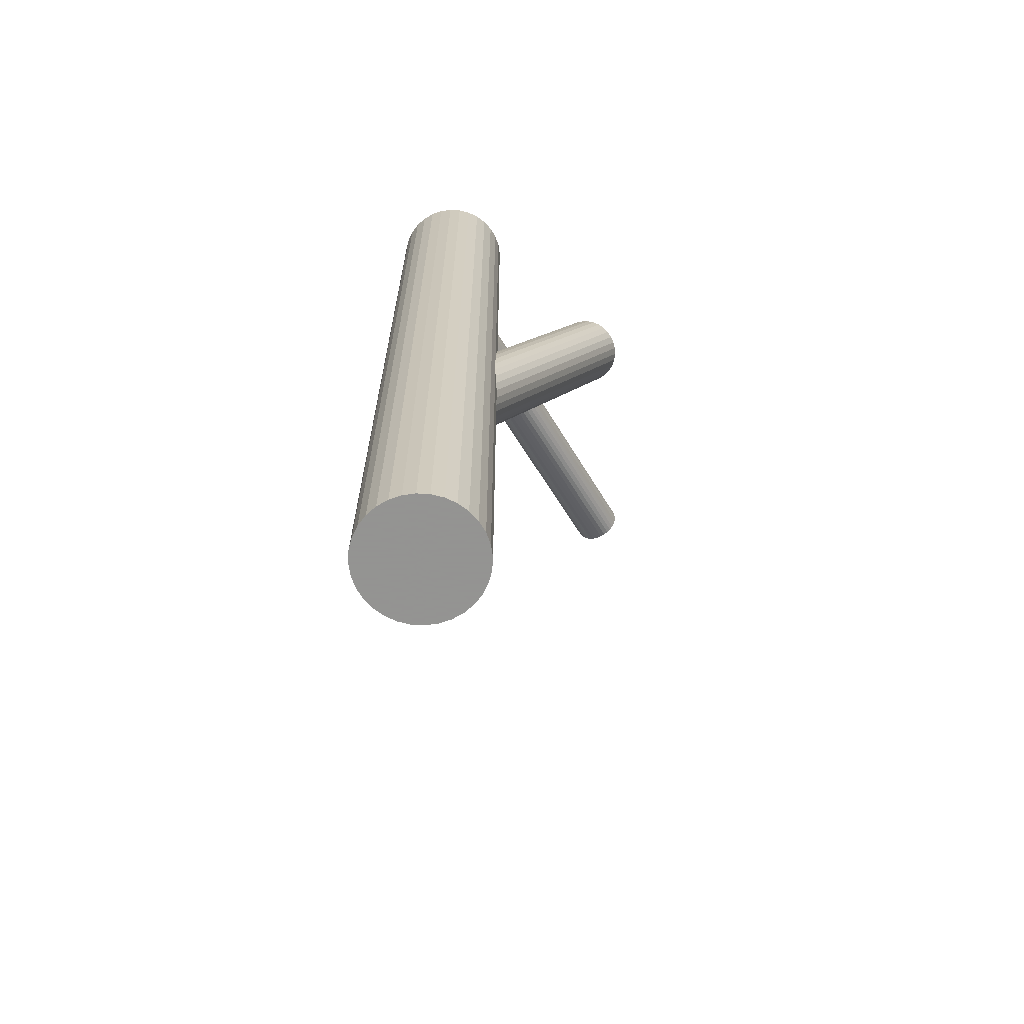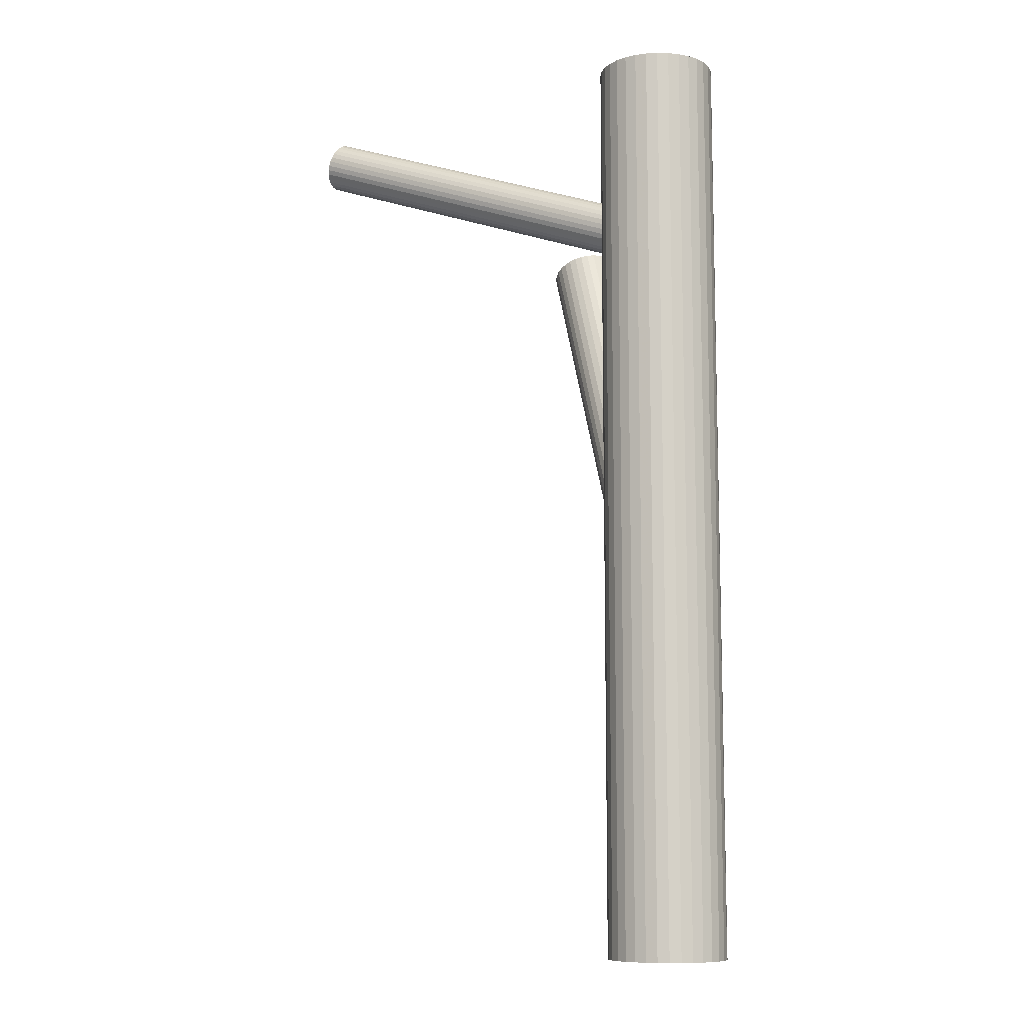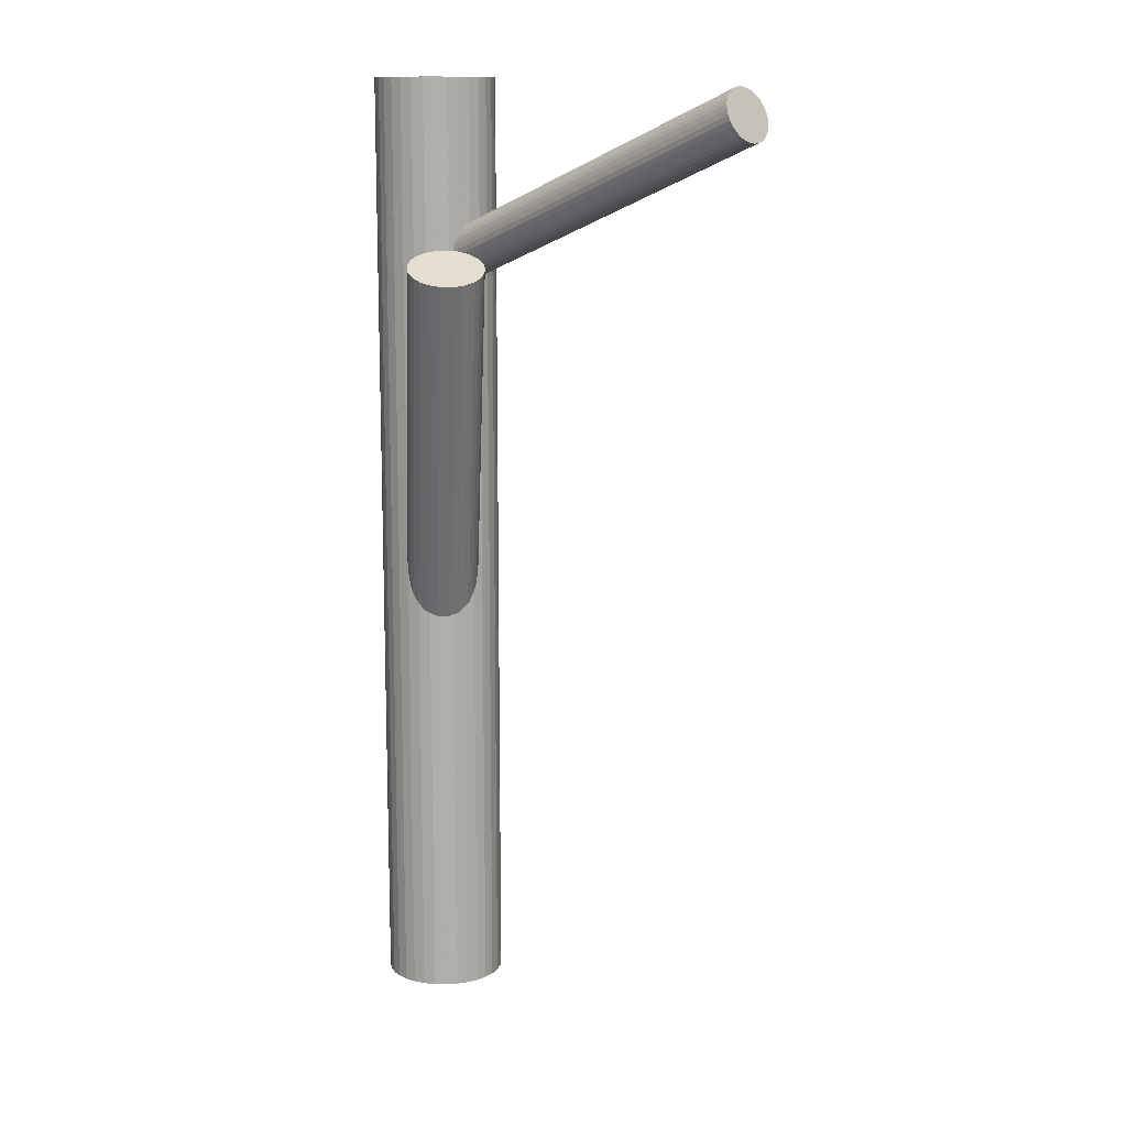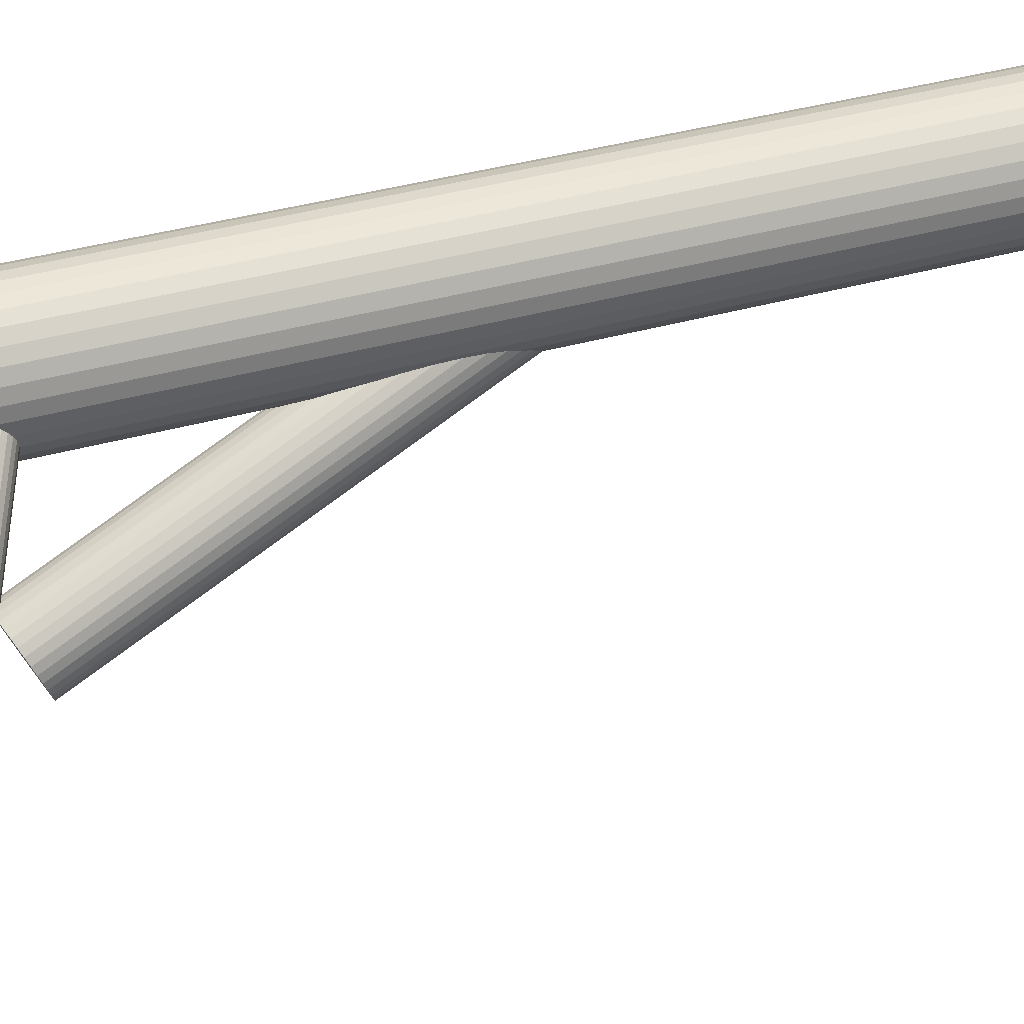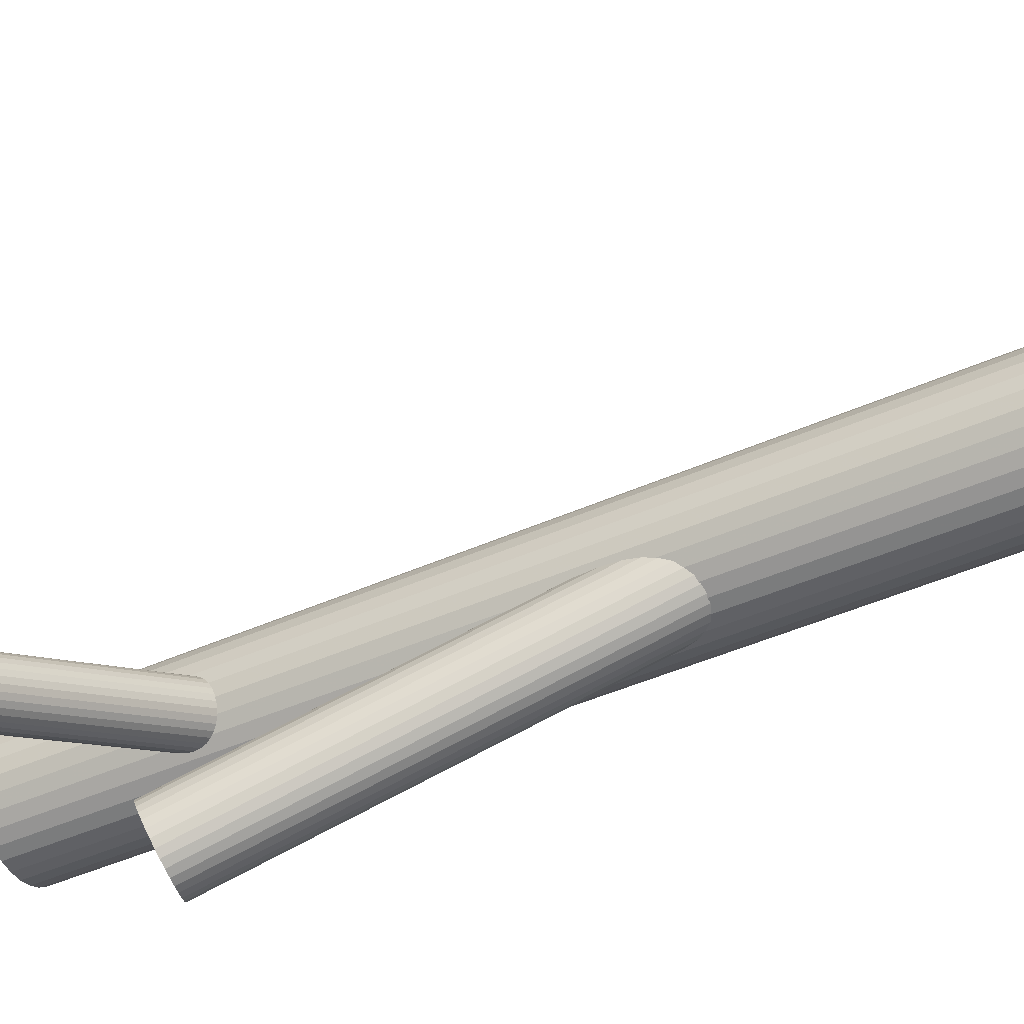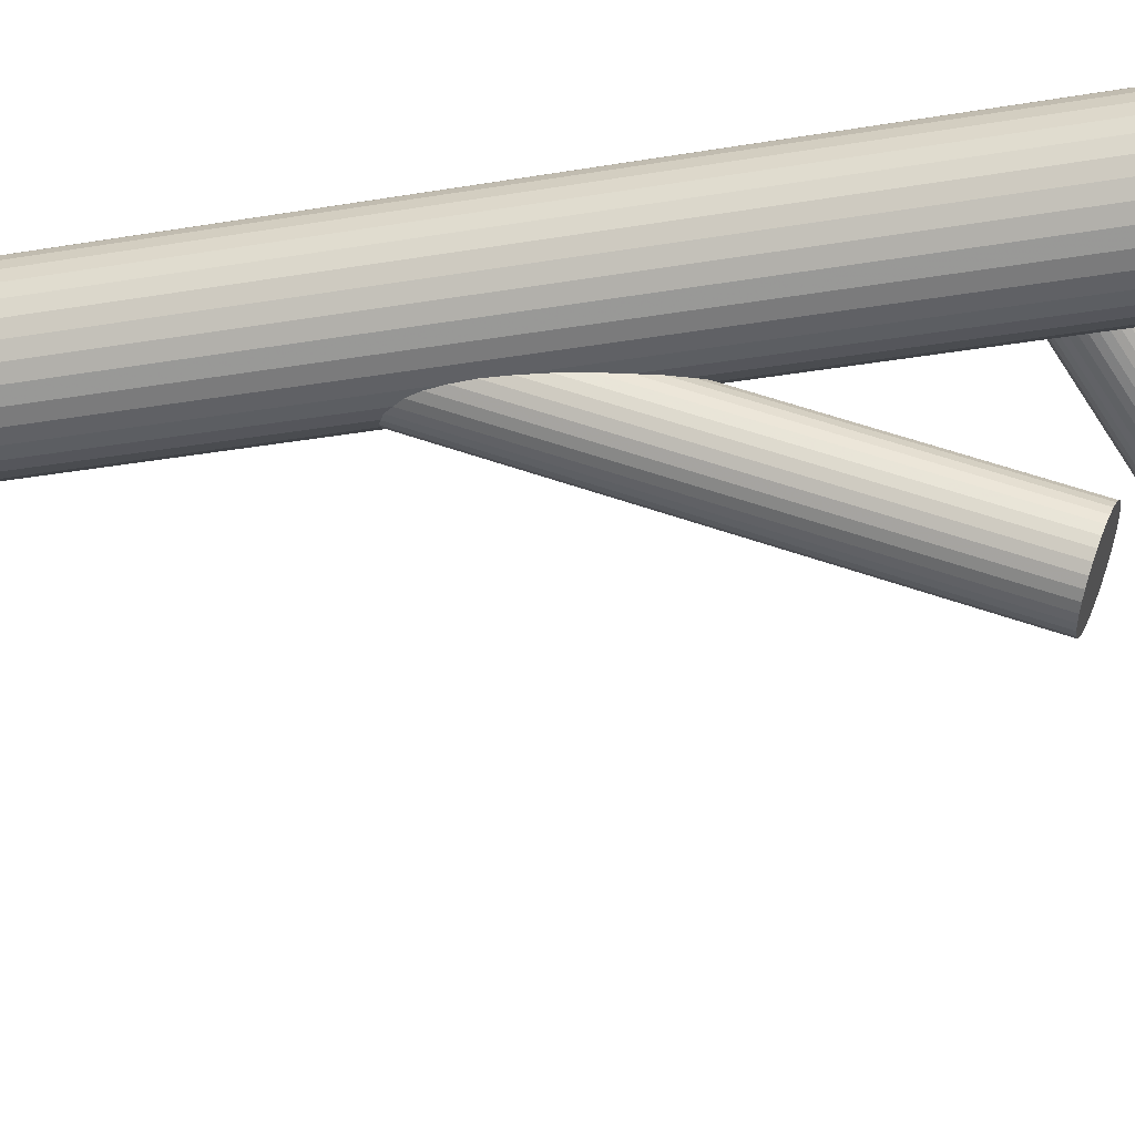
<metadata>
{"format":"obj","ext":"obj","renderer":"f3d","projection":"perspective","resolution":1024,"background":"white","views":[{"elev":-66.9,"azim":-87.6,"up":"+Z"},{"elev":-9.8,"azim":-177.3,"up":"+Z"},{"elev":12.1,"azim":19.3,"up":"+Z"},{"elev":38.0,"azim":70.1,"up":"+Y"},{"elev":-44.8,"azim":117.5,"up":"+Y"},{"elev":-31.9,"azim":-76.5,"up":"+Y"}]}
</metadata>
<code>
v -0.1582 0.09863 0.2996
v 0.2185 -0.09446 0.4829
v -0.1909 0.04196 -0.1294
v -0.1779 0.04867 0.2896
v -0.1236 -0.08911 0.3235
v 0.2327 -0.08809 0.4562
v -0.05318 -0.0835 0.3124
v -0.06082 -0.1233 0.298
v -0.1837 0.04967 0.3047
v -0.06163 -0.07251 0.3185
v 0.2269 -0.08709 0.4712
v -0.1919 0.1017 -0.1053
v -0.125 0.02832 -0.5
v -0.125 0.02832 0.5
v -0.125 0.1187 -0.5
v -0.125 0.1187 0.5
v -0.08819 -0.1 0.3124
v -0.1112 0.09795 -0.5
v -0.1112 0.09795 0.5
v -0.1112 0.04905 -0.5
v -0.1112 0.04905 0.5
v -0.1843 0.03917 -0.1317
v -0.1695 0.05604 0.2779
v 0.2073 -0.1371 0.4613
v -0.1156 -0.07681 0.3269
v -0.1946 0.01447 -0.5
v -0.1946 0.01447 0.5
v -0.1946 0.1325 -0.5
v -0.1946 0.1325 0.5
v -0.1147 -0.1276 0.3064
v -0.1812 0.07271 0.3251
v -0.1232 -0.1166 0.3124
v -0.05274 -0.111 0.3014
v -0.1382 0.05607 -0.1337
v -0.1575 0.07923 0.2755
v -0.1782 0.1081 -0.1053
v -0.1347 0.02037 -0.5
v -0.1347 0.02037 0.5
v -0.1347 0.1266 -0.5
v -0.1347 0.1266 0.5
v 0.2256 -0.1209 0.4357
v 0.2092 -0.1374 0.4562
v 0.2339 -0.09712 0.4428
v 0.2048 -0.1335 0.4712
v -0.1263 -0.1031 0.3185
v -0.2016 0.05103 -0.1237
v -0.2329 0.08596 -0.5
v -0.2329 0.08596 0.5
v -0.2329 0.06103 -0.5
v -0.2329 0.06103 0.5
v -0.08877 -0.06414 0.3269
v -0.2077 0.07752 -0.1119
v -0.1724 0.05275 0.2811
v -0.07307 -0.1321 0.2968
v 0.2228 -0.1254 0.4372
v -0.1771 0.03769 -0.1337
v -0.1633 0.1093 -0.1076
v 0.2053 -0.1224 0.4829
v -0.1255 -0.11 0.3155
v -0.1327 0.06947 -0.1294
v -0.168 0.09424 0.318
v -0.1075 0.08596 -0.5
v -0.1075 0.08596 0.5
v -0.1075 0.06103 -0.5
v -0.1075 0.06103 0.5
v -0.1388 0.09597 -0.1176
v 0.2281 -0.1161 0.4352
v 0.2341 -0.09335 0.4468
v 0.2142 -0.1351 0.4468
v -0.1089 -0.1316 0.3037
v -0.2057 0.02037 -0.5
v -0.2057 0.02037 0.5
v -0.2057 0.1266 -0.5
v -0.2057 0.1266 0.5
v -0.1622 0.03888 -0.136
v 0.2192 -0.1119 0.4613
v -0.1829 0.06776 0.3237
v 0.2243 -0.08869 0.4757
v -0.2022 0.09092 -0.1076
v 0.2044 -0.1305 0.4757
v 0.2104 -0.1077 0.4873
v -0.1592 0.07428 0.274
v -0.1099 -0.07188 0.3278
v -0.1457 0.01447 -0.5
v -0.1457 0.01447 0.5
v -0.1457 0.1325 -0.5
v -0.1457 0.1325 0.5
v -0.1709 0.09095 0.3213
v -0.2292 0.09795 -0.5
v -0.2292 0.09795 0.5
v -0.2292 0.04905 -0.5
v -0.2292 0.04905 0.5
v -0.1023 -0.1344 0.3014
v -0.2154 0.02832 -0.5
v -0.2154 0.02832 0.5
v -0.2154 0.1187 -0.5
v -0.2154 0.1187 0.5
v -0.1561 0.1078 -0.1096
v -0.1485 0.04533 -0.136
v 0.2332 -0.1014 0.4396
v 0.2157 -0.09842 0.4853
v -0.1567 0.09733 0.2945
v -0.1625 0.09832 0.3096
v -0.05617 -0.1175 0.2994
v 0.2337 -0.0903 0.4513
v 0.2293 -0.08645 0.4663
v -0.1495 0.105 -0.1119
v 0.2129 -0.1029 0.4868
v -0.0962 -0.06543 0.3278
v 0.2045 -0.1267 0.4797
v -0.1822 0.04836 0.2996
v -0.1196 -0.1225 0.3094
v -0.1257 -0.09602 0.3212
v -0.1329 0.08348 -0.1237
v -0.09507 -0.1359 0.2994
v -0.08132 -0.06424 0.3255
v 0.2312 -0.08678 0.4613
v -0.1802 0.04803 0.2945
v -0.1853 0.1055 -0.105
v -0.1555 0.0883 0.2811
v -0.1846 0.05188 0.3096
v -0.05068 -0.1041 0.3037
v -0.1639 0.06447 0.274
v -0.1696 0.03759 -0.1351
v -0.0568 -0.07758 0.3155
v 0.2116 -0.1367 0.4513
v -0.1321 0.07653 -0.1267
v -0.1577 0.1362 -0.5
v -0.1577 0.1362 0.5
v -0.1577 0.01083 -0.5
v -0.1577 0.01083 0.5
v 0.2058 -0.1357 0.4663
v -0.1666 0.06 0.2755
v -0.08019 -0.1347 0.2971
v -0.2341 0.0735 -0.5
v -0.2341 0.0735 0.5
v -0.1842 0.06303 0.3213
v -0.1202 -0.08262 0.3255
v 0.2199 -0.1294 0.4396
v -0.2233 0.038 -0.5
v -0.2233 0.038 0.5
v -0.2233 0.109 -0.5
v -0.2233 0.109 0.5
v -0.1352 0.09004 -0.1206
v -0.1614 0.0693 0.2735
v -0.2056 0.08443 -0.1096
v 0.2083 -0.1127 0.4868
v -0.1553 0.09206 0.2851
v -0.1428 0.05026 -0.1351
v -0.1752 0.05027 0.2851
v -0.1436 0.101 -0.1146
v -0.1702 0.009606 -0.5
v -0.1702 0.009606 0.5
v -0.1702 0.0735 -0.5
v -0.1702 0.0735 0.5
v -0.1702 0.0735 -0.1206
v -0.1702 0.0735 0.2996
v -0.1702 0.1374 -0.5
v -0.1702 0.1374 0.5
v -0.07413 -0.06572 0.3235
v -0.06653 -0.1282 0.2971
v 0.232 -0.1062 0.4372
v -0.1968 0.04596 -0.1267
v -0.1976 0.09674 -0.1062
v -0.1651 0.09673 0.3141
v -0.1347 0.06256 -0.1317
v -0.185 0.05493 0.3141
v -0.179 0.0777 0.3256
v -0.2052 0.05695 -0.1206
v -0.1171 0.038 -0.5
v -0.1171 0.038 0.5
v -0.1171 0.109 -0.5
v -0.1171 0.109 0.5
v 0.217 -0.1327 0.4428
v -0.06748 -0.06851 0.3212
v -0.1562 0.08397 0.2779
v -0.1063 0.0735 -0.5
v -0.1063 0.0735 0.5
v -0.1738 0.08699 0.3237
v -0.1827 0.1362 -0.5
v -0.1827 0.1362 0.5
v -0.1827 0.01083 -0.5
v -0.1827 0.01083 0.5
v -0.2083 0.07046 -0.1146
v 0.2215 -0.09118 0.4797
v -0.0509 -0.09007 0.3094
v -0.1551 0.04149 -0.1363
v -0.1708 0.1094 -0.1062
v -0.1602 0.09897 0.3047
v -0.1558 0.09511 0.2896
v -0.1765 0.08252 0.3251
v -0.1849 0.05869 0.318
v -0.08762 -0.1359 0.298
v -0.1033 -0.06804 0.3281
v 0.2065 -0.1177 0.4853
v -0.05006 -0.09701 0.3064
v -0.2075 0.06351 -0.1176
v 0.2302 -0.1111 0.4357
f 177 154 62
f 177 62 178
f 178 62 63
f 178 63 155
f 62 154 18
f 62 18 63
f 63 18 19
f 63 19 155
f 18 154 172
f 18 172 19
f 19 172 173
f 19 173 155
f 172 154 15
f 172 15 173
f 173 15 16
f 173 16 155
f 15 154 39
f 15 39 16
f 16 39 40
f 16 40 155
f 39 154 86
f 39 86 40
f 40 86 87
f 40 87 155
f 86 154 128
f 86 128 87
f 87 128 129
f 87 129 155
f 128 154 158
f 128 158 129
f 129 158 159
f 129 159 155
f 158 154 180
f 158 180 159
f 159 180 181
f 159 181 155
f 180 154 28
f 180 28 181
f 181 28 29
f 181 29 155
f 28 154 73
f 28 73 29
f 29 73 74
f 29 74 155
f 73 154 96
f 73 96 74
f 74 96 97
f 74 97 155
f 96 154 142
f 96 142 97
f 97 142 143
f 97 143 155
f 142 154 89
f 142 89 143
f 143 89 90
f 143 90 155
f 89 154 47
f 89 47 90
f 90 47 48
f 90 48 155
f 47 154 135
f 47 135 48
f 48 135 136
f 48 136 155
f 135 154 49
f 135 49 136
f 136 49 50
f 136 50 155
f 49 154 91
f 49 91 50
f 50 91 92
f 50 92 155
f 91 154 140
f 91 140 92
f 92 140 141
f 92 141 155
f 140 154 94
f 140 94 141
f 141 94 95
f 141 95 155
f 94 154 71
f 94 71 95
f 95 71 72
f 95 72 155
f 71 154 26
f 71 26 72
f 72 26 27
f 72 27 155
f 26 154 182
f 26 182 27
f 27 182 183
f 27 183 155
f 182 154 152
f 182 152 183
f 183 152 153
f 183 153 155
f 152 154 130
f 152 130 153
f 153 130 131
f 153 131 155
f 130 154 84
f 130 84 131
f 131 84 85
f 131 85 155
f 84 154 37
f 84 37 85
f 85 37 38
f 85 38 155
f 37 154 13
f 37 13 38
f 38 13 14
f 38 14 155
f 13 154 170
f 13 170 14
f 14 170 171
f 14 171 155
f 170 154 20
f 170 20 171
f 171 20 21
f 171 21 155
f 20 154 64
f 20 64 21
f 21 64 65
f 21 65 155
f 64 154 177
f 64 177 65
f 65 177 178
f 65 178 155
f 144 156 66
f 144 66 7
f 7 66 125
f 7 125 17
f 66 156 151
f 66 151 125
f 125 151 10
f 125 10 17
f 151 156 107
f 151 107 10
f 10 107 175
f 10 175 17
f 107 156 98
f 107 98 175
f 175 98 160
f 175 160 17
f 98 156 57
f 98 57 160
f 160 57 116
f 160 116 17
f 57 156 188
f 57 188 116
f 116 188 51
f 116 51 17
f 188 156 36
f 188 36 51
f 51 36 109
f 51 109 17
f 36 156 119
f 36 119 109
f 109 119 194
f 109 194 17
f 119 156 12
f 119 12 194
f 194 12 83
f 194 83 17
f 12 156 164
f 12 164 83
f 83 164 25
f 83 25 17
f 164 156 79
f 164 79 25
f 25 79 138
f 25 138 17
f 79 156 146
f 79 146 138
f 138 146 5
f 138 5 17
f 146 156 52
f 146 52 5
f 5 52 113
f 5 113 17
f 52 156 184
f 52 184 113
f 113 184 45
f 113 45 17
f 184 156 197
f 184 197 45
f 45 197 59
f 45 59 17
f 197 156 169
f 197 169 59
f 59 169 32
f 59 32 17
f 169 156 46
f 169 46 32
f 32 46 112
f 32 112 17
f 46 156 163
f 46 163 112
f 112 163 30
f 112 30 17
f 163 156 3
f 163 3 30
f 30 3 70
f 30 70 17
f 3 156 22
f 3 22 70
f 70 22 93
f 70 93 17
f 22 156 56
f 22 56 93
f 93 56 115
f 93 115 17
f 56 156 124
f 56 124 115
f 115 124 193
f 115 193 17
f 124 156 75
f 124 75 193
f 193 75 134
f 193 134 17
f 75 156 187
f 75 187 134
f 134 187 54
f 134 54 17
f 187 156 99
f 187 99 54
f 54 99 161
f 54 161 17
f 99 156 149
f 99 149 161
f 161 149 8
f 161 8 17
f 149 156 34
f 149 34 8
f 8 34 104
f 8 104 17
f 34 156 166
f 34 166 104
f 104 166 33
f 104 33 17
f 166 156 60
f 166 60 33
f 33 60 122
f 33 122 17
f 60 156 127
f 60 127 122
f 122 127 196
f 122 196 17
f 127 156 114
f 127 114 196
f 196 114 186
f 196 186 17
f 114 156 144
f 114 144 186
f 186 144 7
f 186 7 17
f 1 157 189
f 1 189 117
f 117 189 106
f 117 106 76
f 189 157 103
f 189 103 106
f 106 103 11
f 106 11 76
f 103 157 165
f 103 165 11
f 11 165 78
f 11 78 76
f 165 157 61
f 165 61 78
f 78 61 185
f 78 185 76
f 61 157 88
f 61 88 185
f 185 88 2
f 185 2 76
f 88 157 179
f 88 179 2
f 2 179 101
f 2 101 76
f 179 157 191
f 179 191 101
f 101 191 108
f 101 108 76
f 191 157 168
f 191 168 108
f 108 168 81
f 108 81 76
f 168 157 31
f 168 31 81
f 81 31 147
f 81 147 76
f 31 157 77
f 31 77 147
f 147 77 195
f 147 195 76
f 77 157 137
f 77 137 195
f 195 137 58
f 195 58 76
f 137 157 192
f 137 192 58
f 58 192 110
f 58 110 76
f 192 157 167
f 192 167 110
f 110 167 80
f 110 80 76
f 167 157 121
f 167 121 80
f 80 121 44
f 80 44 76
f 121 157 9
f 121 9 44
f 44 9 132
f 44 132 76
f 9 157 111
f 9 111 132
f 132 111 24
f 132 24 76
f 111 157 118
f 111 118 24
f 24 118 42
f 24 42 76
f 118 157 4
f 118 4 42
f 42 4 126
f 42 126 76
f 4 157 150
f 4 150 126
f 126 150 69
f 126 69 76
f 150 157 53
f 150 53 69
f 69 53 174
f 69 174 76
f 53 157 23
f 53 23 174
f 174 23 139
f 174 139 76
f 23 157 133
f 23 133 139
f 139 133 55
f 139 55 76
f 133 157 123
f 133 123 55
f 55 123 41
f 55 41 76
f 123 157 145
f 123 145 41
f 41 145 67
f 41 67 76
f 145 157 82
f 145 82 67
f 67 82 198
f 67 198 76
f 82 157 35
f 82 35 198
f 198 35 162
f 198 162 76
f 35 157 176
f 35 176 162
f 162 176 100
f 162 100 76
f 176 157 120
f 176 120 100
f 100 120 43
f 100 43 76
f 120 157 148
f 120 148 43
f 43 148 68
f 43 68 76
f 148 157 190
f 148 190 68
f 68 190 105
f 68 105 76
f 190 157 102
f 190 102 105
f 105 102 6
f 105 6 76
f 102 157 1
f 102 1 6
f 6 1 117
f 6 117 76

</code>
